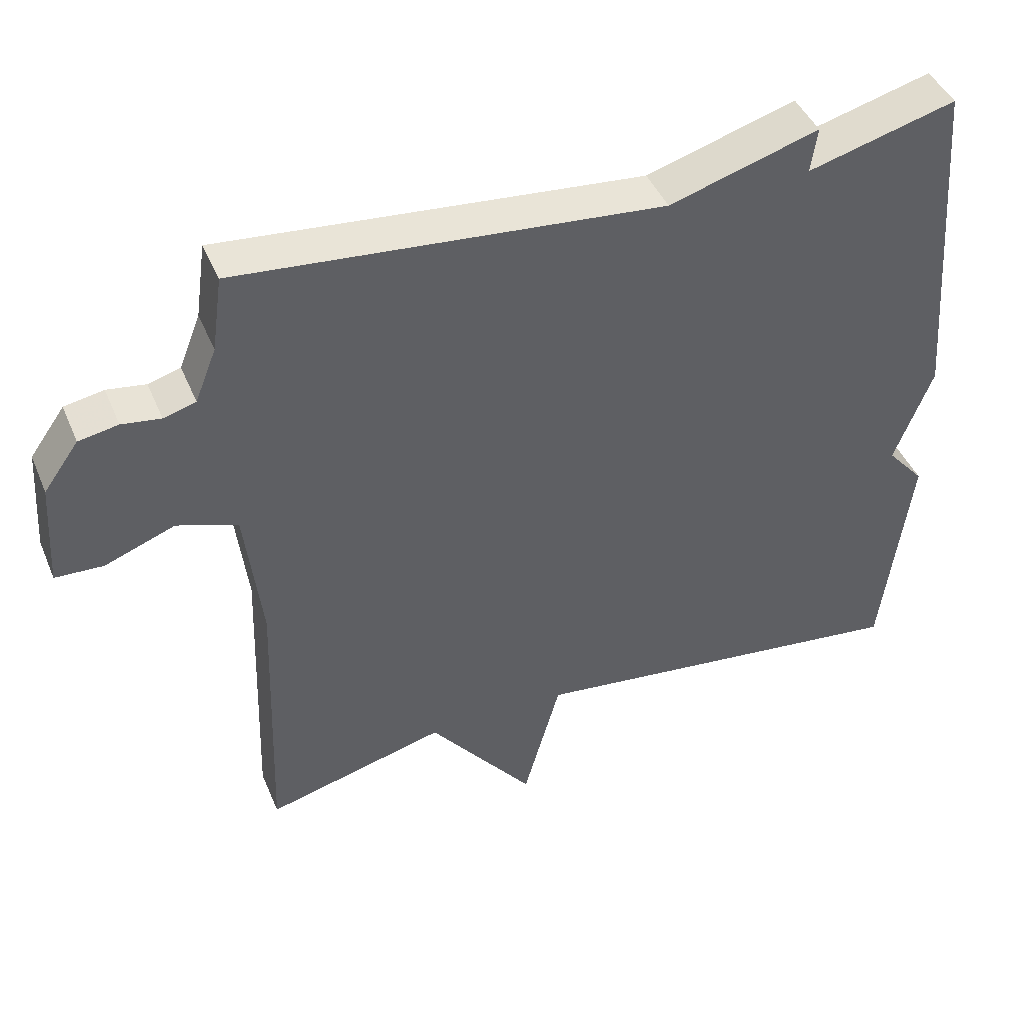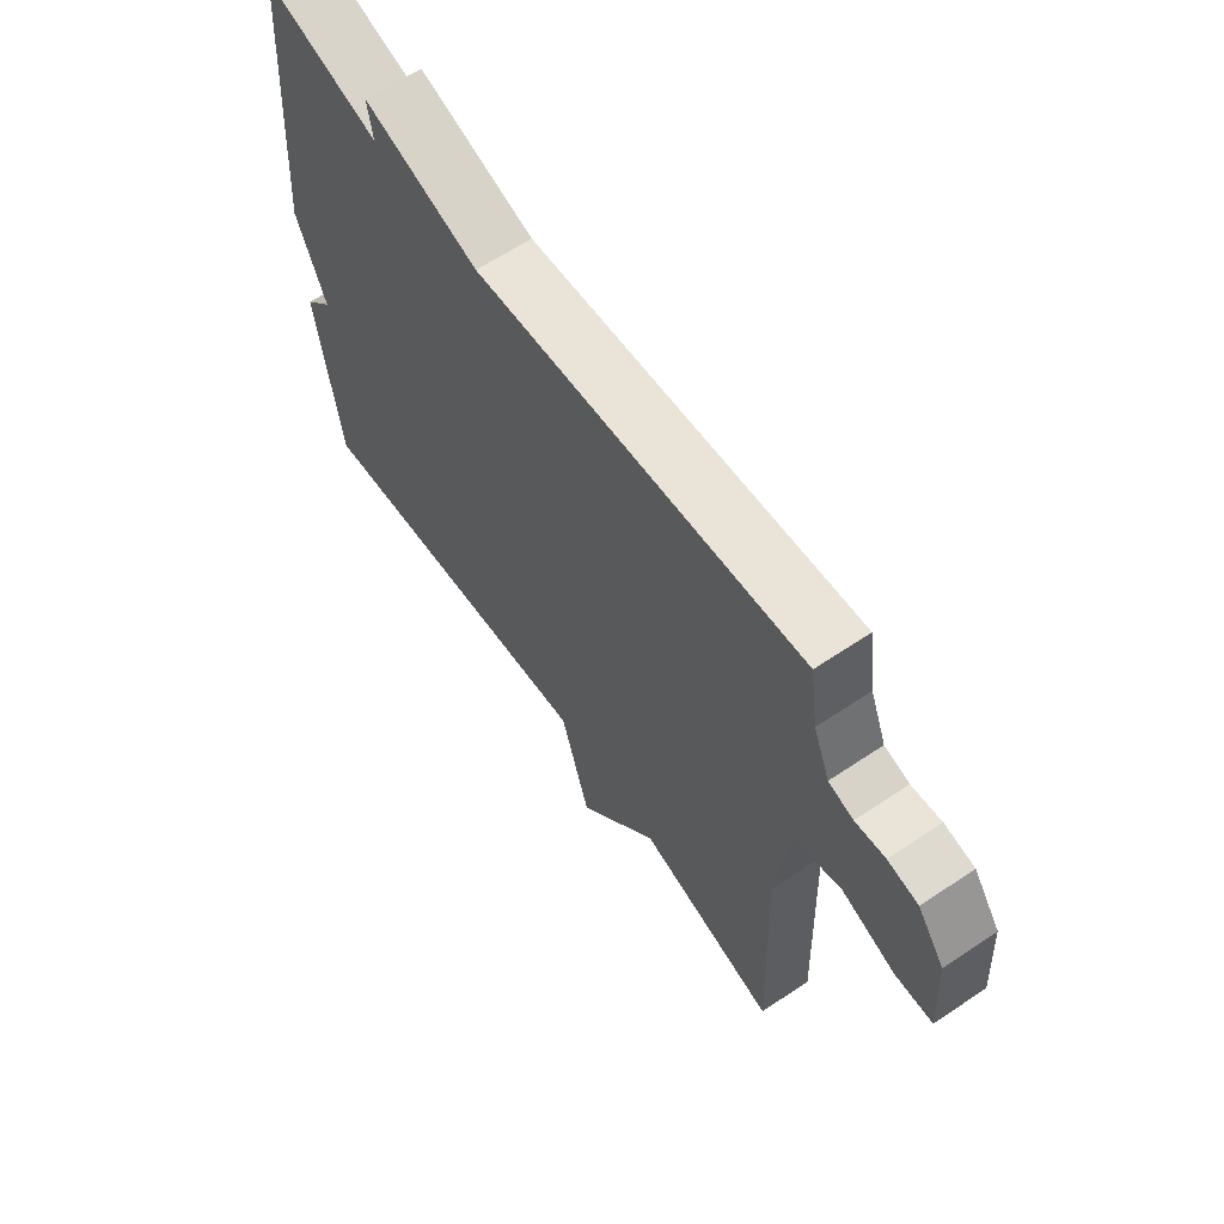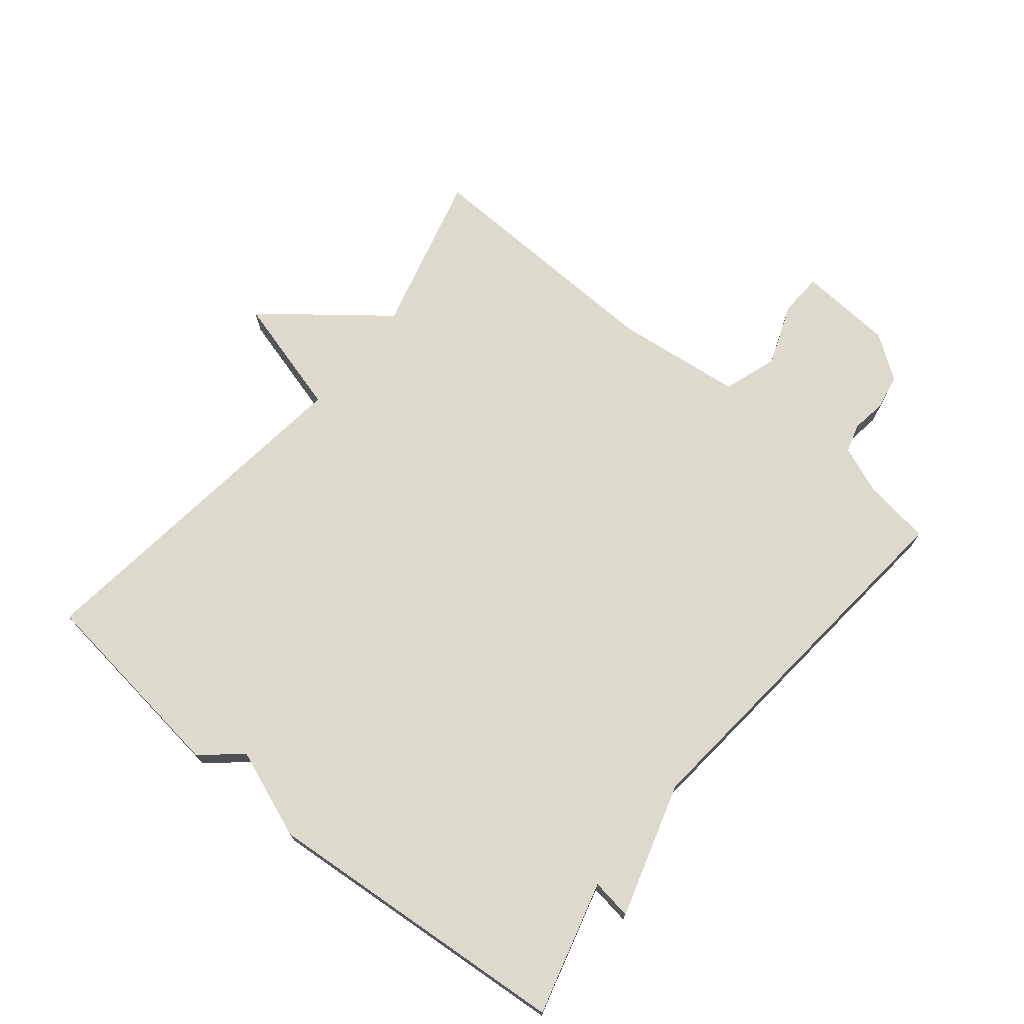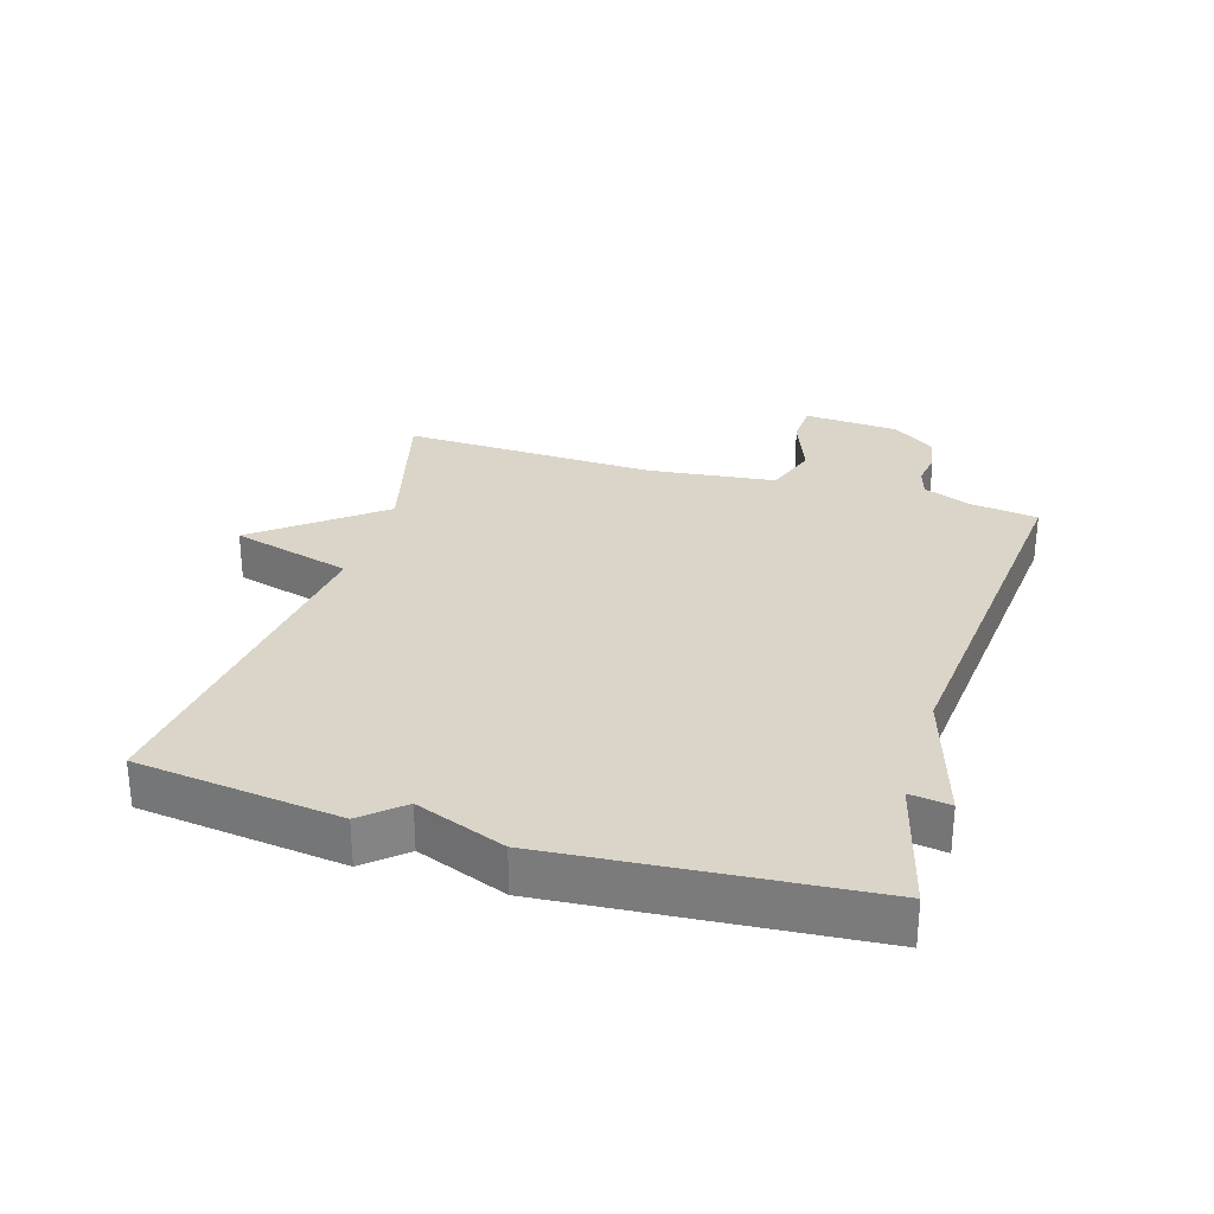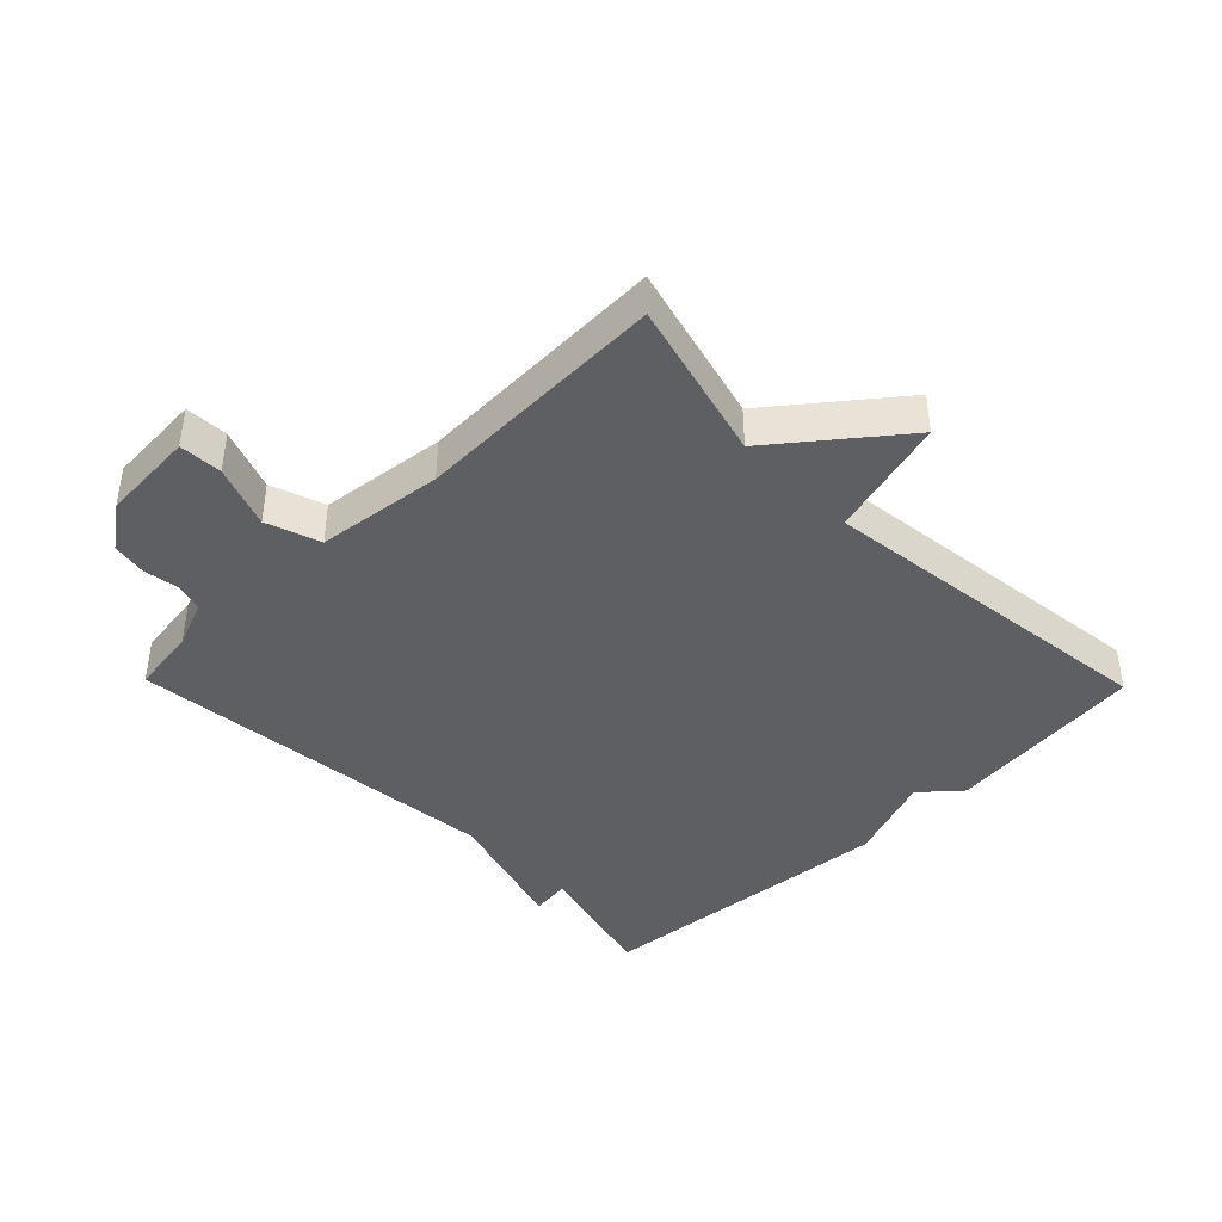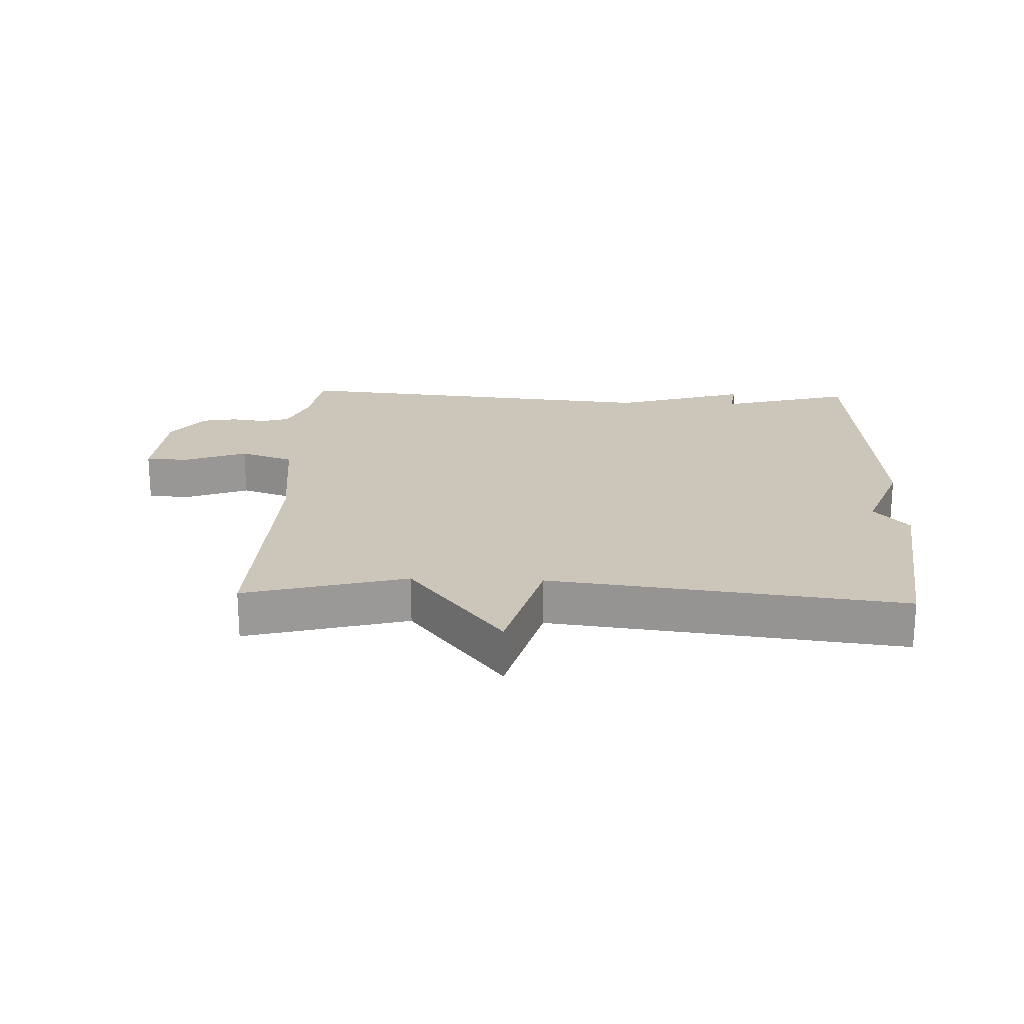
<metadata>
{"format":"obj","ext":"obj","renderer":"f3d","projection":"perspective","resolution":1024,"background":"white","views":[{"elev":43.9,"azim":158.1,"up":"+Z"},{"elev":63.2,"azim":55.8,"up":"+Z"},{"elev":72.0,"azim":-50.8,"up":"+Y"},{"elev":29.2,"azim":-73.2,"up":"+Y"},{"elev":-41.3,"azim":134.3,"up":"+Y"},{"elev":21.0,"azim":-177.8,"up":"+Y"}]}
</metadata>
<code>
v -0.5 0.07 -0.5
v -0.539 0.07 -0.184
v -0.486 0.07 -0.123
v -0.539 0.07 0.016
v -0.5 0.07 0.5
v -0.292 0.07 0.444
v -0.301 0.07 0.507
v -0.092 0.07 0.444
v 0.5 0.07 0.5
v 0.515 0.07 0.395
v 0.545 0.07 0.32
v 0.59 0.07 0.307
v 0.644 0.07 0.315
v 0.699 0.07 0.305
v 0.748 0.07 0.237
v 0.758 0.07 0.089
v 0.691 0.07 0.086
v 0.593 0.07 0.123
v 0.509 0.07 0.094
v 0.486 0.07 -0.104
v 0.5 0.07 -0.5
v 0.248 0.07 -0.434
v 0.1 0.07 -0.622
v 0.048 0.07 -0.434
v -0.5 0 -0.5
v -0.539 0 -0.184
v -0.486 0 -0.123
v -0.539 0 0.016
v -0.5 0 0.5
v -0.292 0 0.444
v -0.301 0 0.507
v -0.092 0 0.444
v 0.5 0 0.5
v 0.515 0 0.395
v 0.545 0 0.32
v 0.59 0 0.307
v 0.644 0 0.315
v 0.699 0 0.305
v 0.748 0 0.237
v 0.758 0 0.089
v 0.691 0 0.086
v 0.593 0 0.123
v 0.509 0 0.094
v 0.486 0 -0.104
v 0.5 0 -0.5
v 0.248 0 -0.434
v 0.1 0 -0.622
v 0.048 0 -0.434
f 22 23 24
f 20 21 22
f 19 20 22 24
f 16 17 18
f 15 16 18
f 14 15 18
f 13 14 18
f 12 13 18
f 11 12 18 19
f 1 2 3
f 24 1 3
f 19 24 3
f 11 19 3
f 10 11 3
f 6 7 8
f 3 4 5 6
f 3 6 8
f 3 8 9 10
f 48 47 46
f 46 45 44
f 48 46 44 43
f 42 41 40
f 42 40 39
f 42 39 38
f 42 38 37
f 42 37 36
f 43 42 36 35
f 27 26 25
f 27 25 48
f 27 48 43
f 27 43 35
f 27 35 34
f 32 31 30
f 30 29 28 27
f 32 30 27
f 34 33 32 27
f 1 25 26 2
f 2 26 27 3
f 3 27 28 4
f 4 28 29 5
f 5 29 30 6
f 6 30 31 7
f 7 31 32 8
f 8 32 33 9
f 9 33 34 10
f 10 34 35 11
f 11 35 36 12
f 12 36 37 13
f 13 37 38 14
f 14 38 39 15
f 15 39 40 16
f 16 40 41 17
f 17 41 42 18
f 18 42 43 19
f 19 43 44 20
f 20 44 45 21
f 21 45 46 22
f 22 46 47 23
f 23 47 48 24
f 24 48 25 1

</code>
